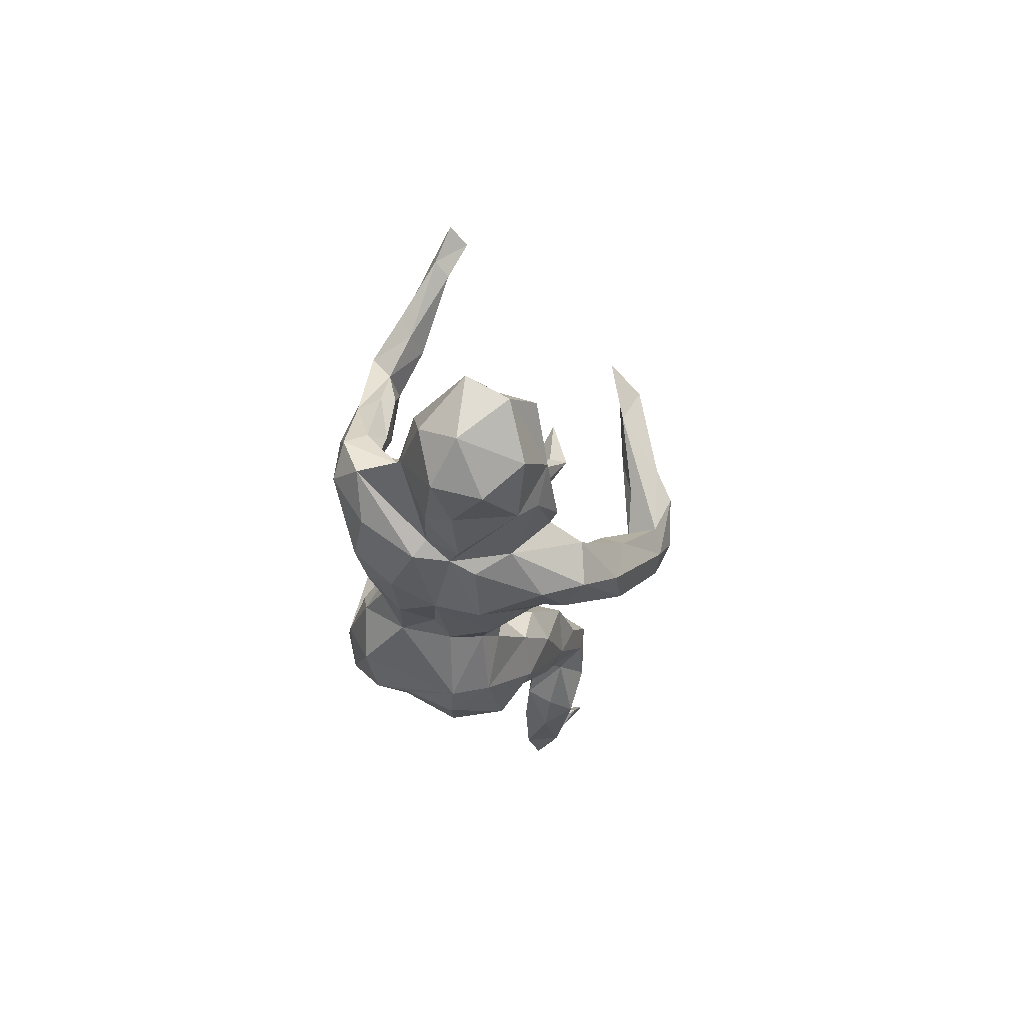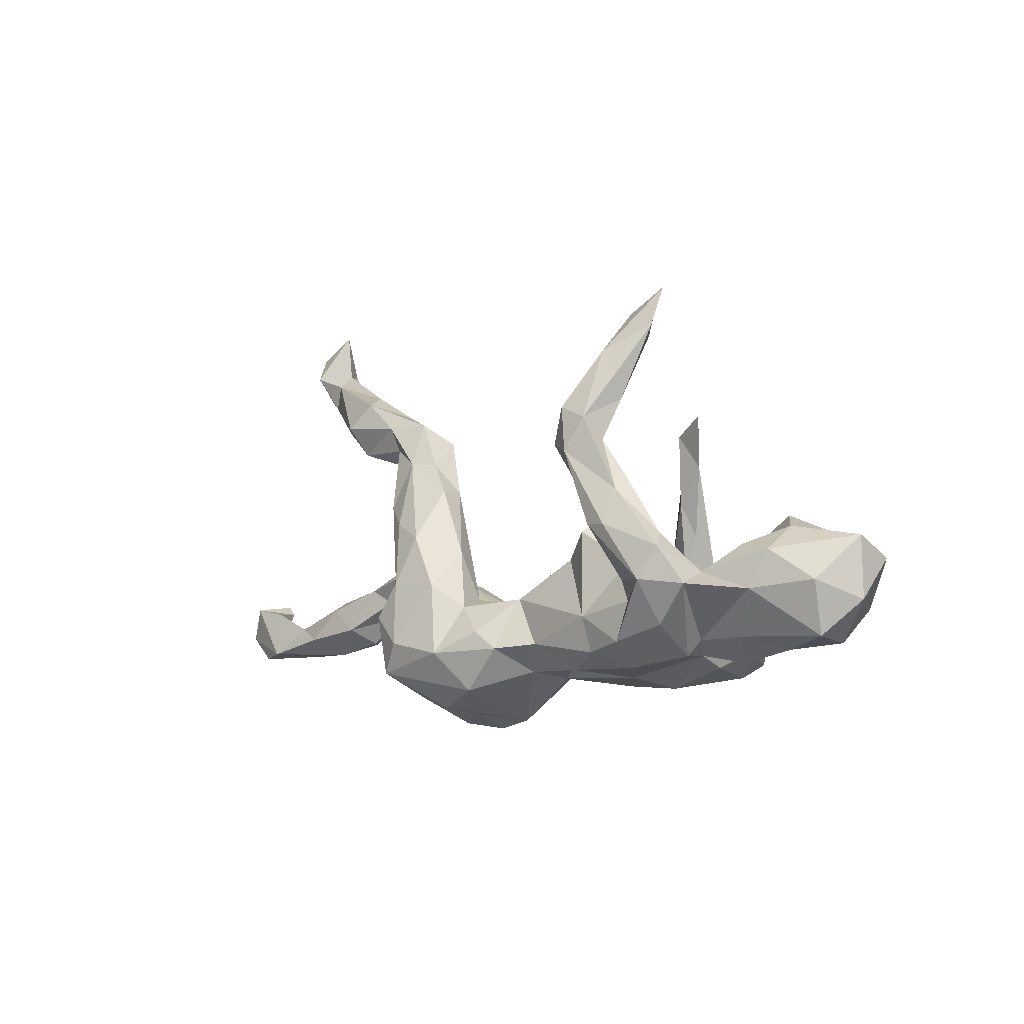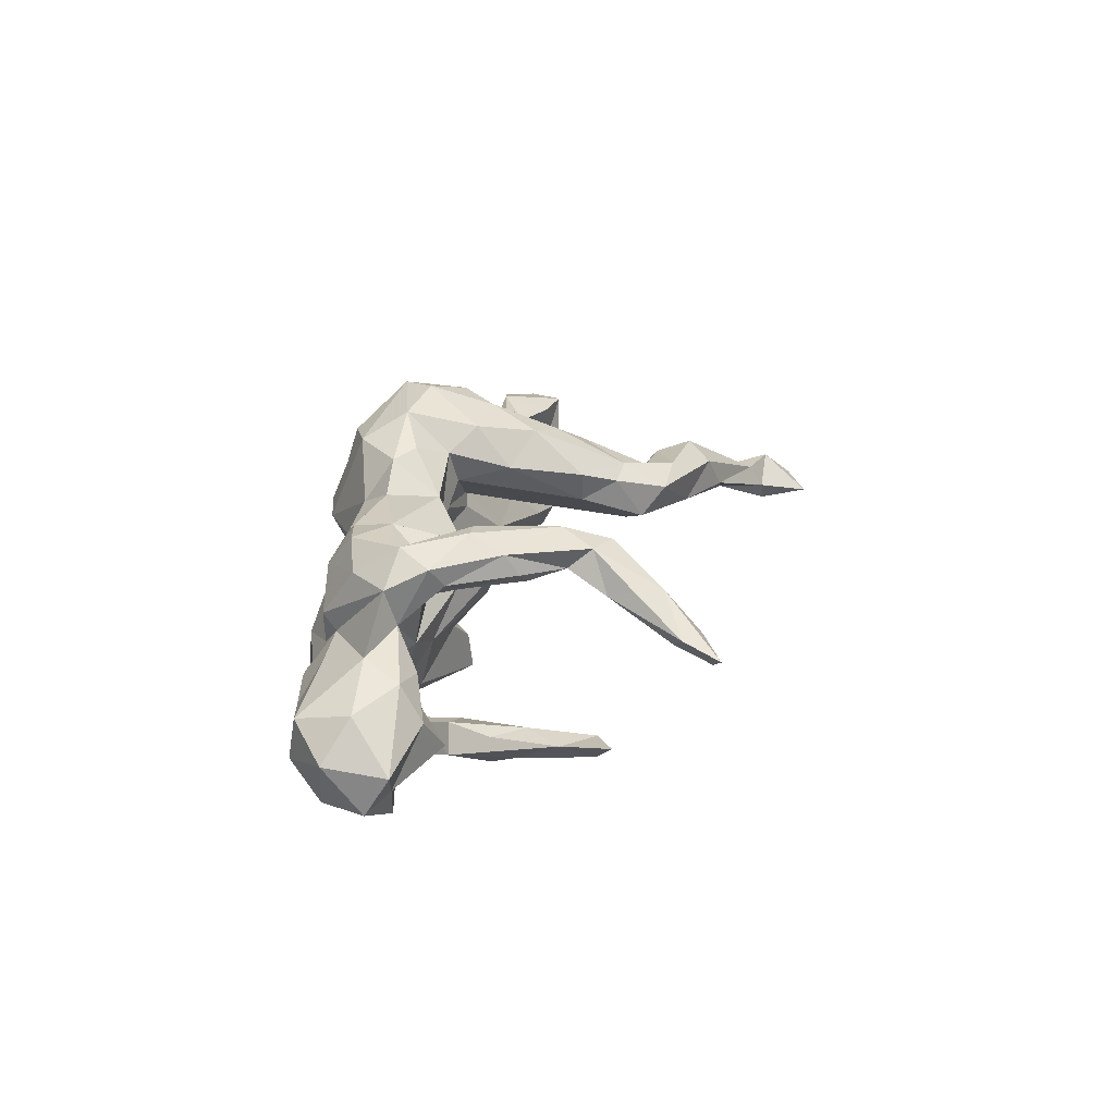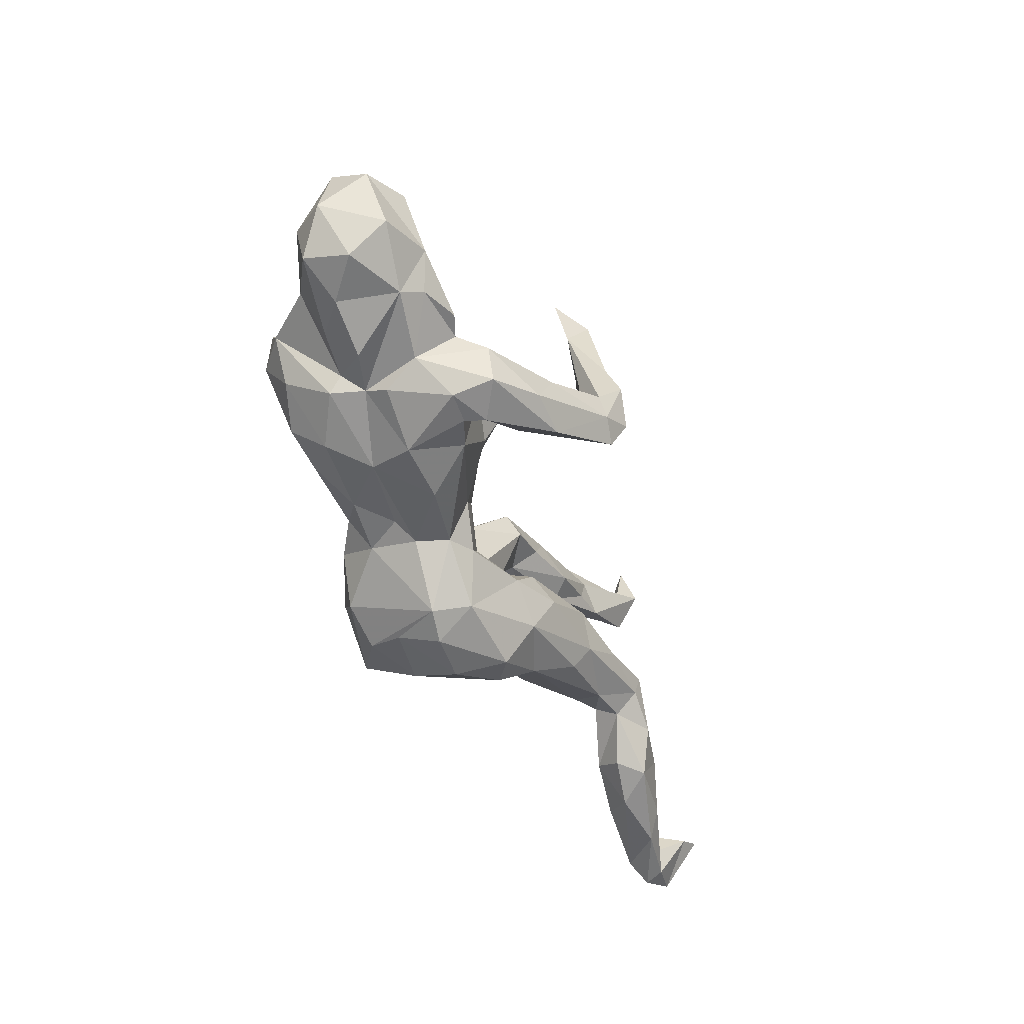
<metadata>
{"format":"obj","ext":"obj","renderer":"f3d","projection":"perspective","resolution":1024,"background":"white","views":[{"elev":-16.6,"azim":96.3,"up":"+Y"},{"elev":1.6,"azim":45.7,"up":"+Y"},{"elev":24.4,"azim":106.7,"up":"+Z"},{"elev":-50.6,"azim":113.3,"up":"+Y"}]}
</metadata>
<code>
v 0.4647 -0.08438 0.03452
v 0.5224 -0.1043 -0.0143
v 0.1149 -0.06632 -0.2436
v 0.3738 0.02484 0.03119
v -0.4677 -0.08642 -0.04769
v -0.8766 -0.1825 -0.0281
v 0.2914 0.4702 0.02519
v 0.5897 -0.04443 -0.1286
v -0.4004 -0.1255 -0.07983
v 0.09794 -0.1616 0.127
v 0.2526 -0.1646 0.04926
v 0.07925 -0.0751 -0.2939
v 0.4437 -0.00509 -0.1352
v 0.3809 -0.1192 0.06562
v -0.3144 0.2475 0.08341
v -0.3982 0.1984 0.06837
v 0.1099 0.23 -0.274
v -0.5985 -0.1071 -0.0177
v 0.2823 0.08946 0.1922
v -0.1889 -0.1705 0.1777
v 0.462 0.0599 0.03178
v 0.5901 0.06473 -0.09087
v 0.2887 0.4097 0.04988
v -0.2032 -0.1457 0.06515
v -0.4424 -0.03958 -0.03616
v 0.3168 0.09229 0.1951
v -0.2886 0.2059 0.08533
v 0.2803 -0.08288 -0.1784
v 0.2832 0.1711 0.1134
v 0.3595 -0.01237 -0.06497
v -0.1207 -0.2743 0.07107
v 0.2269 0.3673 0.09884
v 0.386 0.07823 0.1387
v 0.22 0.277 0.07967
v -0.3102 0.2094 0.001248
v -0.01717 -0.243 -0.003275
v 0.09916 0.2308 -0.2395
v 0.02915 -0.164 -0.026
v -0.5828 0.3325 -0.01835
v 0.3211 -0.09313 0.1669
v 0.1064 -0.02403 -0.2511
v 0.6427 -0.02015 -0.03737
v 0.6327 0.03927 -0.1117
v 0.2856 -0.1746 -0.1247
v 0.3362 -0.1729 -0.1285
v -0.2391 0.1845 0.003636
v 0.1561 0.0308 -0.05749
v -0.04075 -0.2761 0.06407
v 0.504 -0.01835 -0.1532
v -0.3 0.1744 0.04597
v -0.1407 -0.1942 -0.0627
v -0.3451 0.2667 0.004627
v -0.1596 -0.1278 -0.09244
v -0.5974 0.2904 -0.02226
v 0.1302 -0.1109 0.1571
v 0.1828 -0.1392 -0.2395
v 0.2396 -0.0288 -0.1247
v 0.2255 -0.06369 -0.2493
v -0.8512 -0.1198 -0.09868
v -0.4947 0.2947 -0.02607
v -0.7024 -0.1517 -0.02045
v 0.3685 -0.06632 -0.1447
v 0.4272 0.04203 -0.0295
v 0.4221 0.003718 0.02413
v 0.1587 -0.06085 -0.102
v -0.1959 -0.1987 0.09036
v 0.5218 0.05575 0.04358
v -0.125 -0.08636 -0.06673
v 0.2636 -0.07502 -0.1391
v 0.1242 0.05327 -0.2574
v 0.1905 0.276 0.156
v -0.2707 -0.04947 -0.1033
v 0.5971 0.01134 0.02455
v 0.4085 0.06118 0.1713
v -0.469 -0.1138 -0.08808
v 0.1191 0.005363 0.0536
v 0.2536 -0.1273 -0.2377
v 0.2013 -0.1255 -0.1796
v 0.4236 0.01692 0.08379
v -0.02532 -0.1312 0.2394
v -0.245 0.1058 0.1383
v 0.2633 0.2888 0.09383
v -0.2347 0.08742 0.03731
v -0.1619 -0.07971 0.09241
v -0.403 0.2927 0.05743
v 0.4032 -0.06182 -0.1583
v 0.3128 0.02951 0.008335
v 0.5836 -0.09326 -0.06713
v -0.1476 -0.07452 0.02944
v -0.158 0.03222 0.04538
v -0.2912 -0.1222 -0.1066
v 0.2397 -0.05898 0.1591
v 0.2582 0.4509 0.001622
v 0.4981 0.03458 -0.1266
v 0.3847 0.008921 0.1907
v -0.1703 -0.08047 0.2368
v 0.2367 0.1295 0.1499
v -0.6433 0.3489 -0.01404
v -0.1836 0.1817 0.09246
v 0.3908 -0.1205 -0.08711
v -0.6715 0.3879 -0.05359
v -0.6499 -0.1678 -0.001922
v 0.5023 -0.005546 0.0656
v 0.3288 0.00366 0.1639
v 0.276 -0.1871 -0.02495
v 0.1051 0.09363 -0.3008
v 0.0744 -0.1747 -0.003532
v -0.822 -0.1323 -0.08663
v -0.7889 -0.1662 -0.04322
v 0.1565 0.003279 -0.03055
v 0.02102 -0.1929 0.2025
v 0.52 0.08897 -0.01565
v 0.1957 0.3251 0.08983
v -0.04803 -0.07733 0.06515
v 0.3083 0.1673 0.1326
v -0.2283 0.1828 0.1077
v 0.1 0.111 -0.2434
v -0.6214 -0.09712 -0.06012
v 0.07275 -0.1198 0.194
v -0.5668 -0.07316 -0.08884
v 0.1515 0.2687 -0.2299
v -0.4277 0.2002 0.009784
v -0.5978 0.3528 -0.0581
v 0.08255 0.1515 -0.2666
v -0.5111 -0.0661 -0.0413
v 0.2632 0.33 0.1067
v 0.09481 -0.1196 -0.04372
v 0.05423 0.05415 -0.2984
v -0.2052 -0.1206 0.1703
v -0.1351 -0.1733 0.2501
v -0.3251 -0.048 -0.01628
v 0.3428 0.08739 0.1156
v -0.4856 0.2524 -0.0225
v -0.09689 -0.05924 0.07652
v -0.1401 -0.02135 0.2236
v 0.07968 -0.04089 0.1419
v -0.2138 -0.1962 0.007179
v -0.1882 -0.03982 0.08114
v -0.2307 -0.04319 -0.04036
v 0.3659 -0.1234 0.01001
v 0.2178 0.09842 0.08883
v 0.5653 0.05569 -0.1433
v 0.09284 -0.02076 0.009774
v 0.4387 0.002789 0.1441
v -0.1418 -0.2596 -0.01165
v 0.2751 0.05743 0.08647
v -0.2891 -0.1497 0.02064
v 0.1572 -0.01204 -0.1294
v -0.07565 -0.1436 -0.06006
v -0.05564 0.03416 0.1484
v 0.3874 0.04445 0.1192
v 0.3452 -0.09369 -0.1911
v -0.1685 -0.0917 0.0621
v -0.7064 -0.2098 -0.05864
v -0.3849 -0.0175 -0.07315
v 0.1874 -0.043 -0.2096
v -0.4717 -0.0389 -0.1334
v 0.2408 0.26 0.1589
v 0.3681 -0.1458 -0.0294
v -0.126 0.05675 0.1901
v -0.6188 0.3509 -0.09044
v 0.09427 0.04482 -0.3217
v 0.2988 0.02877 0.1163
v -0.8098 -0.2185 -0.01115
v 0.1752 0.04436 -0.09958
v -0.436 0.3064 0.004433
v 0.3361 -0.0289 0.1572
v -0.4365 0.248 0.07868
v -0.5682 -0.1778 -0.09914
v 0.1724 0.2152 0.1539
v 0.2065 0.0747 0.1251
v 0.1325 -0.1581 0.06843
v 0.3895 -0.09487 0.04342
v 0.1775 0.029 0.0225
v -0.215 0.2187 0.02079
v -0.6781 -0.1707 -0.08336
v -0.8586 -0.1222 -0.02642
v 0.1199 -0.05425 -0.3029
v 0.3914 -0.0636 0.1438
v -0.5312 -0.1706 -0.06134
v -0.1333 0.1353 0.1174
v 0.06851 -0.02555 -0.3178
v 0.4703 0.1025 -0.07644
v 0.1362 -0.01597 -0.2965
v -0.1069 -0.1195 0.2576
v 0.2379 0.4289 0.04188
v -0.464 -0.07835 -0.1268
v 0.1398 0.1772 -0.2466
v -0.4001 0.2175 -0.02215
v 0.319 0.1463 0.1676
v 0.1952 0.07762 0.04191
v 0.3001 0.003804 -0.07594
v -0.2423 0.2521 0.06674
v -0.4119 -0.107 -0.03131
v -0.2321 -0.1998 -0.02411
v -0.03554 -0.04927 0.1245
v -0.1869 -0.04788 0.1817
v -0.3742 -0.06326 -0.1211
v 0.05526 -0.02108 -0.2693
v -0.03313 -0.2436 0.1361
v -0.7861 -0.1278 -0.02621
v 0.2547 0.2236 0.1283
v 0.4358 -0.1315 -0.01228
v -0.04512 -0.2289 0.1922
v 0.4648 -0.0684 -0.1355
v 0.01011 -0.2577 0.0543
v -0.6374 0.3016 -0.04529
v 0.1866 -0.1523 0.1165
v 0.2902 0.09995 0.1174
v -0.0772 -0.09402 0.005654
v 0.1242 -0.03762 -0.07835
v 0.2182 0.2053 0.1786
v -0.5459 0.2606 -0.02937
v 0.2725 -0.1739 -0.157
v 0.2669 0.3914 0.03145
v 0.2376 -0.168 -0.1038
v 0.1996 0.2091 0.121
v -0.1896 0.07801 0.1724
v -0.2799 0.1466 0.07378
v 0.1677 0.02695 0.1113
v -0.01359 -0.113 -0.01229
v -0.1477 0.1316 0.06693
v -0.01496 -0.05696 0.1795
v 0.5962 -0.07633 0.006316
v 0.2255 0.03248 -0.008519
v -0.1415 -0.2234 0.1576
v -0.8126 -0.1996 -0.0392
v -0.6138 0.4301 -0.06435
v 0.2561 -0.1154 0.1567
v 0.03718 -0.09356 0.2036
v -0.7622 -0.2039 0.00426
v 0.06109 -0.08176 -0.03481
v 0.1813 -0.1916 -0.02678
v -0.6076 -0.1973 -0.04557
v -0.5296 -0.1124 -0.1251
v 0.09652 -0.1789 0.04705
v -0.3164 -0.09608 0.02619
v -0.6132 -0.1159 -0.1059
v -0.1891 -0.2441 0.02187
v -0.2467 0.05329 0.09225
v 0.6296 0.07783 -0.04771
v 0.03868 -0.05595 0.0622
v 0.3291 -0.1566 -0.1927
v -0.2836 -0.1617 -0.07777
v 0.3814 -0.05831 -0.1104
v 0.4922 -0.0919 -0.1082
v 0.4248 0.04672 -0.08592
v -0.5525 -0.1426 -0.01829
v 0.3036 -0.1401 0.1109
v -0.0586 -0.02202 0.2141
v -0.497 0.2408 0.02705
v -0.4485 -0.01154 -0.08514
f 45 159 105
f 195 194 9
f 216 233 107
f 234 102 231
f 154 234 231
f 36 145 51
f 89 210 139
f 210 221 149
f 89 139 153
f 147 237 194
f 237 25 194
f 248 125 18
f 159 140 105
f 105 140 11
f 127 107 38
f 137 147 195
f 195 147 194
f 102 248 18
f 234 248 102
f 102 18 61
f 231 201 177
f 233 105 11
f 233 11 236
f 233 236 107
f 36 107 206
f 107 36 38
f 195 239 137
f 102 61 231
f 164 231 6
f 227 164 6
f 231 177 6
f 36 48 145
f 145 48 31
f 199 117 124
f 188 117 70
f 37 17 124
f 117 37 124
f 117 188 37
f 121 188 17
f 56 12 178
f 58 77 178
f 182 12 199
f 12 3 199
f 182 178 12
f 58 184 156
f 58 178 184
f 182 199 128
f 162 178 182
f 162 184 178
f 199 124 128
f 162 182 128
f 184 162 106
f 70 184 188
f 188 184 106
f 17 128 124
f 128 106 162
f 17 106 128
f 188 106 17
f 51 91 53
f 69 44 216
f 120 238 118
f 235 238 120
f 120 157 235
f 157 187 235
f 9 75 187
f 91 9 187
f 187 198 91
f 91 198 72
f 53 91 72
f 57 69 216
f 245 86 62
f 86 205 62
f 62 205 100
f 205 246 100
f 8 88 246
f 120 252 157
f 155 157 252
f 157 198 187
f 155 198 157
f 155 72 198
f 57 65 148
f 62 152 69
f 205 49 246
f 49 8 246
f 100 45 243
f 192 69 57
f 192 62 69
f 192 245 62
f 206 111 204
f 95 74 26
f 223 196 150
f 40 95 167
f 167 95 104
f 40 167 92
f 167 163 92
f 92 136 55
f 223 136 242
f 223 242 196
f 223 150 250
f 40 92 229
f 249 40 229
f 229 92 55
f 55 136 119
f 230 119 136
f 230 136 223
f 96 197 129
f 229 55 208
f 10 208 55
f 10 55 119
f 111 10 119
f 206 10 111
f 226 130 20
f 129 226 20
f 200 204 226
f 226 204 130
f 250 160 135
f 135 160 218
f 80 223 250
f 185 250 135
f 135 197 96
f 119 230 80
f 230 223 80
f 80 250 185
f 185 135 96
f 111 119 80
f 80 185 130
f 130 185 96
f 20 130 129
f 130 96 129
f 111 80 130
f 204 111 130
f 13 86 245
f 57 148 165
f 192 57 165
f 43 8 49
f 142 43 49
f 183 94 247
f 22 94 183
f 22 142 94
f 22 43 142
f 228 161 101
f 56 214 78
f 94 142 49
f 63 247 30
f 63 183 247
f 22 183 112
f 241 43 22
f 161 213 207
f 161 60 213
f 60 133 213
f 161 207 101
f 123 161 228
f 60 161 123
f 123 228 98
f 44 105 216
f 214 45 44
f 44 45 105
f 169 154 176
f 238 169 176
f 235 169 238
f 75 180 169
f 235 75 169
f 244 9 91
f 187 75 235
f 33 151 132
f 107 236 206
f 206 48 36
f 145 31 239
f 16 27 15
f 114 84 134
f 84 89 153
f 134 84 138
f 24 153 237
f 237 153 131
f 140 14 11
f 172 11 208
f 137 24 147
f 24 237 147
f 11 172 236
f 239 66 137
f 137 66 24
f 31 226 239
f 23 126 82
f 126 23 32
f 32 186 113
f 71 32 113
f 215 34 113
f 113 34 217
f 71 113 170
f 113 217 170
f 202 217 34
f 82 202 34
f 116 193 15
f 27 116 15
f 16 15 168
f 115 29 202
f 29 209 217
f 202 29 217
f 116 99 193
f 116 27 81
f 219 81 27
f 115 132 29
f 29 132 209
f 209 97 217
f 109 227 108
f 227 154 164
f 154 231 164
f 109 176 227
f 176 154 227
f 169 234 154
f 180 248 234
f 180 234 169
f 51 195 244
f 145 239 195
f 51 145 195
f 36 51 149
f 149 38 36
f 105 233 216
f 177 59 6
f 59 108 6
f 227 6 108
f 108 201 109
f 61 109 201
f 61 238 109
f 238 176 109
f 118 238 61
f 75 248 180
f 75 5 248
f 244 195 9
f 91 51 244
f 53 149 51
f 221 38 149
f 127 216 107
f 100 159 45
f 18 118 61
f 194 5 9
f 100 140 159
f 140 246 203
f 46 50 35
f 46 83 50
f 122 251 213
f 133 122 213
f 60 189 133
f 133 189 122
f 60 52 189
f 52 35 189
f 52 175 35
f 175 46 35
f 207 98 101
f 207 54 98
f 54 39 98
f 251 54 213
f 168 39 54
f 251 168 54
f 166 52 60
f 39 123 98
f 166 123 39
f 98 228 101
f 79 151 33
f 7 93 186
f 213 54 207
f 166 60 123
f 232 38 221
f 242 232 221
f 203 173 140
f 88 224 2
f 226 66 239
f 158 82 126
f 202 82 158
f 115 33 132
f 236 172 10
f 66 129 24
f 236 10 206
f 66 226 129
f 206 204 200
f 206 200 48
f 48 200 31
f 31 200 226
f 158 126 32
f 158 32 71
f 190 202 158
f 212 158 71
f 190 115 202
f 212 190 158
f 19 212 97
f 97 212 170
f 217 97 170
f 212 71 170
f 190 33 115
f 26 190 212
f 26 212 19
f 160 181 116
f 160 116 218
f 218 116 81
f 74 79 33
f 74 33 190
f 74 190 26
f 209 104 97
f 104 19 97
f 150 181 160
f 144 79 74
f 95 144 74
f 132 151 104
f 61 201 231
f 19 95 26
f 104 95 19
f 250 150 160
f 135 218 81
f 135 81 197
f 197 81 240
f 179 144 95
f 179 95 40
f 88 42 224
f 237 131 25
f 131 155 25
f 153 139 131
f 110 211 143
f 224 42 73
f 76 110 143
f 174 110 76
f 225 47 110
f 174 225 110
f 191 225 174
f 30 192 87
f 4 30 87
f 4 64 30
f 64 63 30
f 64 112 63
f 21 112 64
f 73 241 67
f 42 241 73
f 112 183 63
f 43 241 42
f 241 112 67
f 241 22 112
f 35 50 189
f 232 127 38
f 225 165 47
f 141 87 191
f 146 87 141
f 146 4 87
f 112 21 67
f 83 219 50
f 83 240 219
f 222 90 46
f 122 16 251
f 122 50 16
f 50 27 16
f 219 27 50
f 175 222 46
f 99 222 175
f 181 222 99
f 16 168 251
f 193 85 15
f 193 175 52
f 99 175 193
f 168 85 39
f 85 166 39
f 15 85 168
f 85 52 166
f 85 193 52
f 82 34 215
f 186 215 113
f 23 82 215
f 93 215 186
f 7 186 32
f 23 7 32
f 191 87 225
f 189 50 122
f 114 89 84
f 196 114 134
f 242 114 196
f 114 221 210
f 173 14 140
f 203 1 173
f 222 196 90
f 103 67 79
f 67 21 79
f 220 174 76
f 196 134 90
f 129 153 24
f 150 222 181
f 181 99 116
f 132 104 209
f 163 146 171
f 171 146 141
f 141 191 171
f 171 191 220
f 150 196 222
f 240 81 219
f 144 103 79
f 79 4 151
f 151 4 163
f 163 171 92
f 92 171 220
f 92 220 136
f 220 76 136
f 173 144 14
f 14 144 179
f 136 76 242
f 138 84 197
f 138 197 240
f 14 179 249
f 179 40 249
f 84 153 129
f 197 84 129
f 14 249 11
f 249 229 208
f 11 249 208
f 208 10 172
f 203 2 1
f 224 1 2
f 90 134 138
f 173 103 144
f 1 103 173
f 224 103 1
f 224 73 103
f 90 240 83
f 90 138 240
f 76 143 242
f 220 191 174
f 163 4 146
f 79 21 64
f 73 67 103
f 46 90 83
f 210 89 114
f 242 221 114
f 242 143 232
f 93 23 215
f 243 214 56
f 44 28 214
f 243 45 214
f 152 243 77
f 152 100 243
f 78 28 156
f 28 58 156
f 214 28 78
f 152 58 28
f 28 44 69
f 69 152 28
f 62 100 152
f 156 41 78
f 13 49 86
f 86 49 205
f 94 49 13
f 243 56 77
f 12 78 3
f 56 78 12
f 58 152 77
f 3 41 199
f 156 184 41
f 78 41 3
f 41 117 199
f 41 70 117
f 178 77 56
f 184 70 41
f 125 118 18
f 125 120 118
f 5 125 248
f 5 25 125
f 194 25 5
f 9 5 75
f 72 68 53
f 68 149 53
f 165 148 211
f 13 245 30
f 30 245 192
f 148 65 211
f 57 216 65
f 65 216 127
f 247 13 30
f 87 192 225
f 225 192 165
f 110 47 211
f 47 165 211
f 43 42 8
f 8 42 88
f 143 211 232
f 210 68 139
f 68 72 139
f 139 72 155
f 131 139 155
f 155 252 25
f 25 252 125
f 125 252 120
f 246 88 2
f 2 203 246
f 100 246 140
f 94 13 247
f 65 127 211
f 211 127 232
f 210 149 68
f 59 177 108
f 201 108 177
f 79 64 4
f 121 17 37
f 121 37 188
f 23 93 7
f 151 163 167
f 104 151 167

</code>
